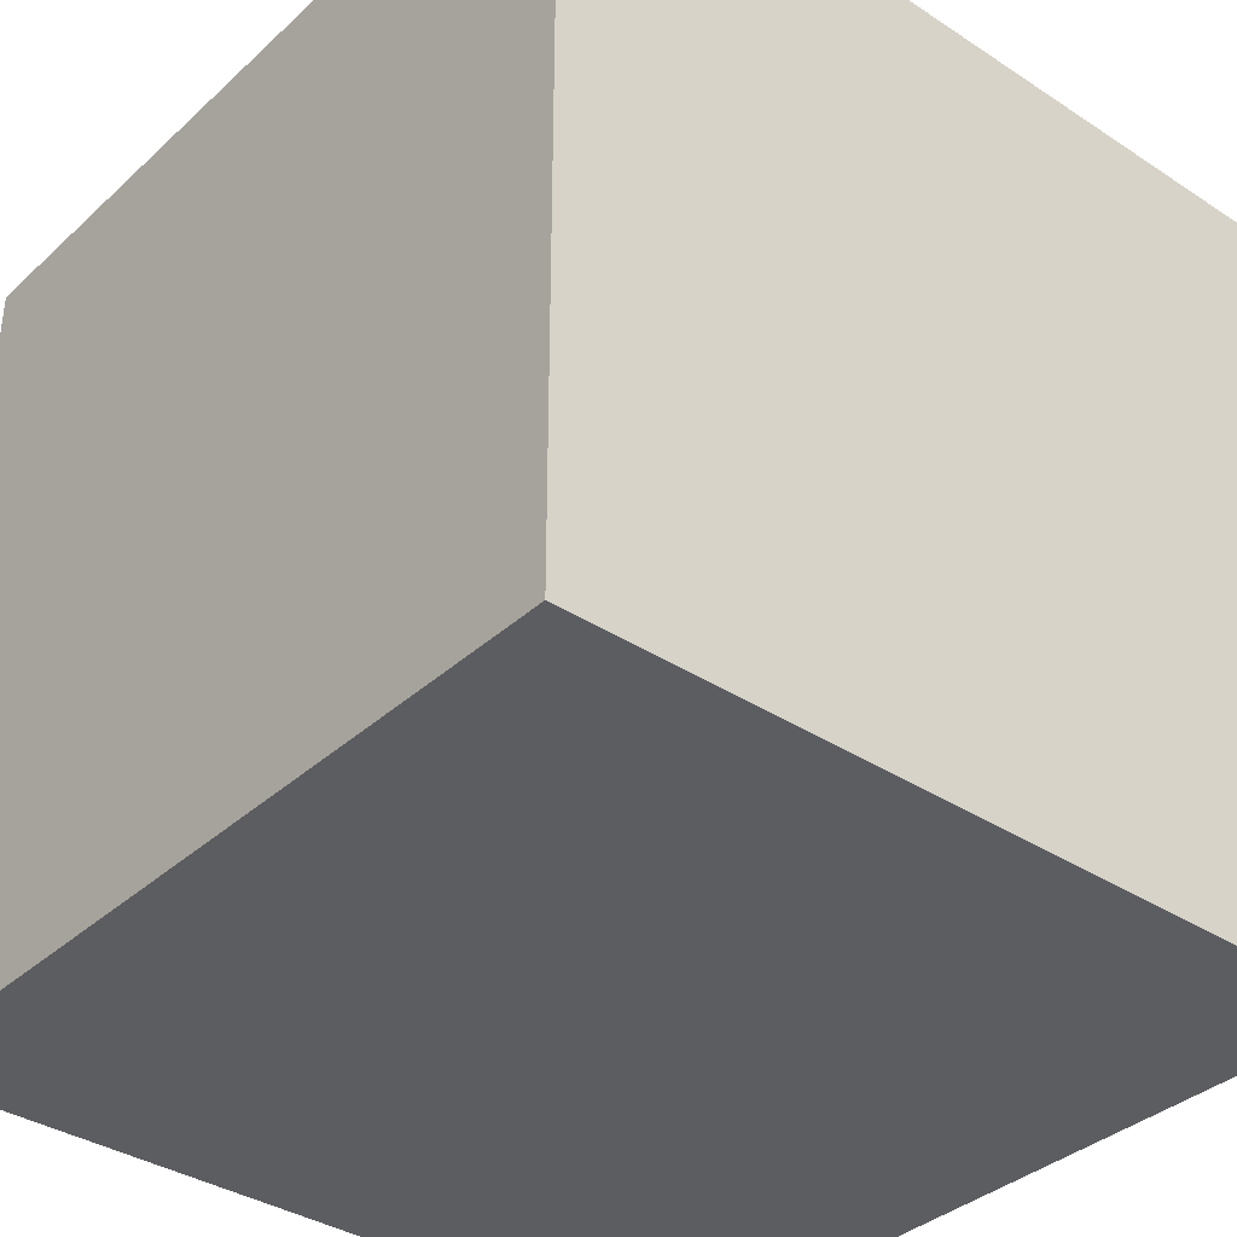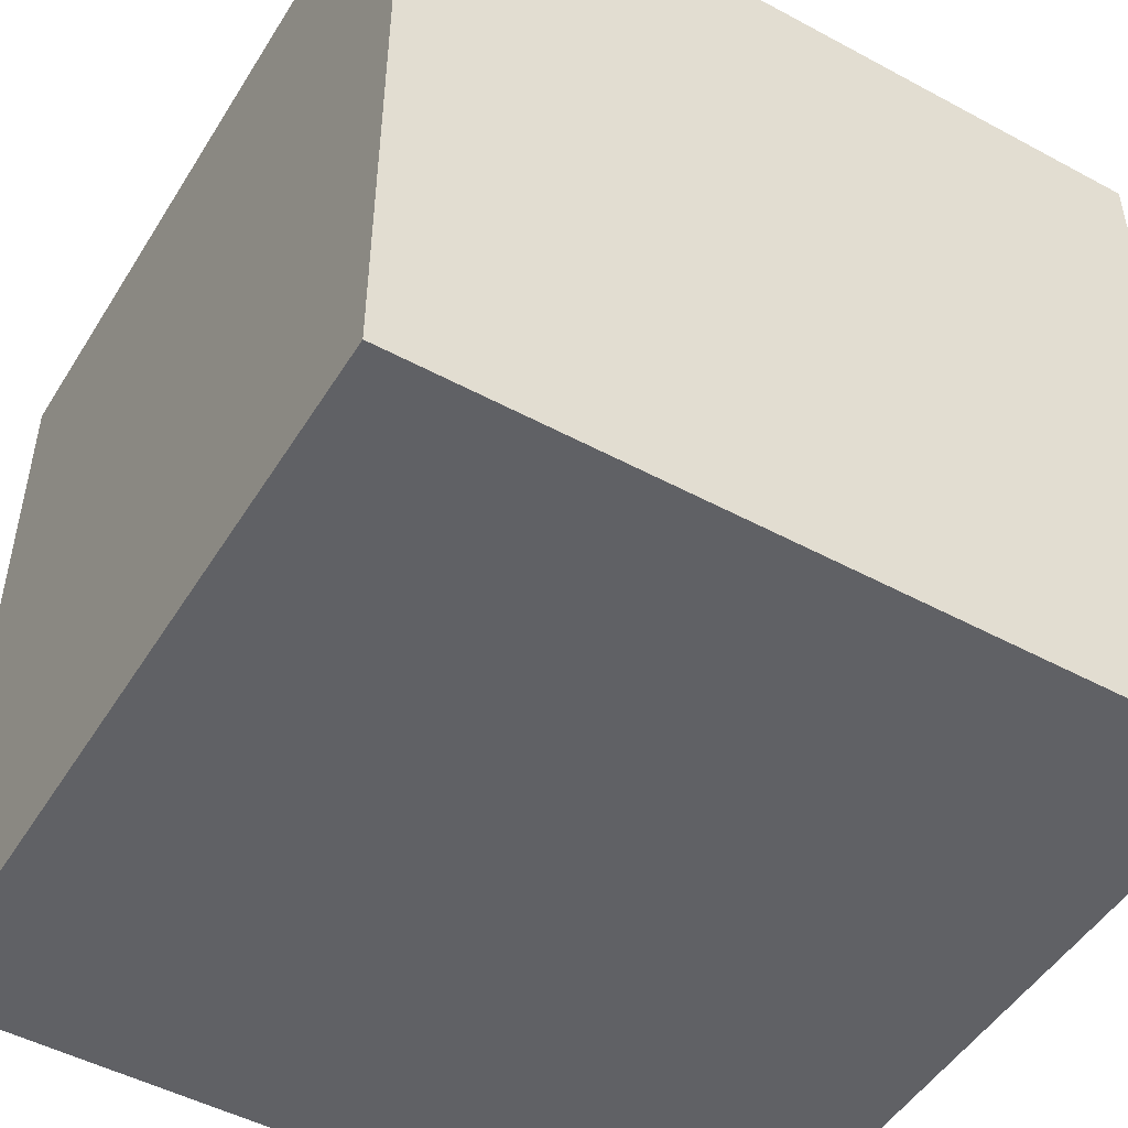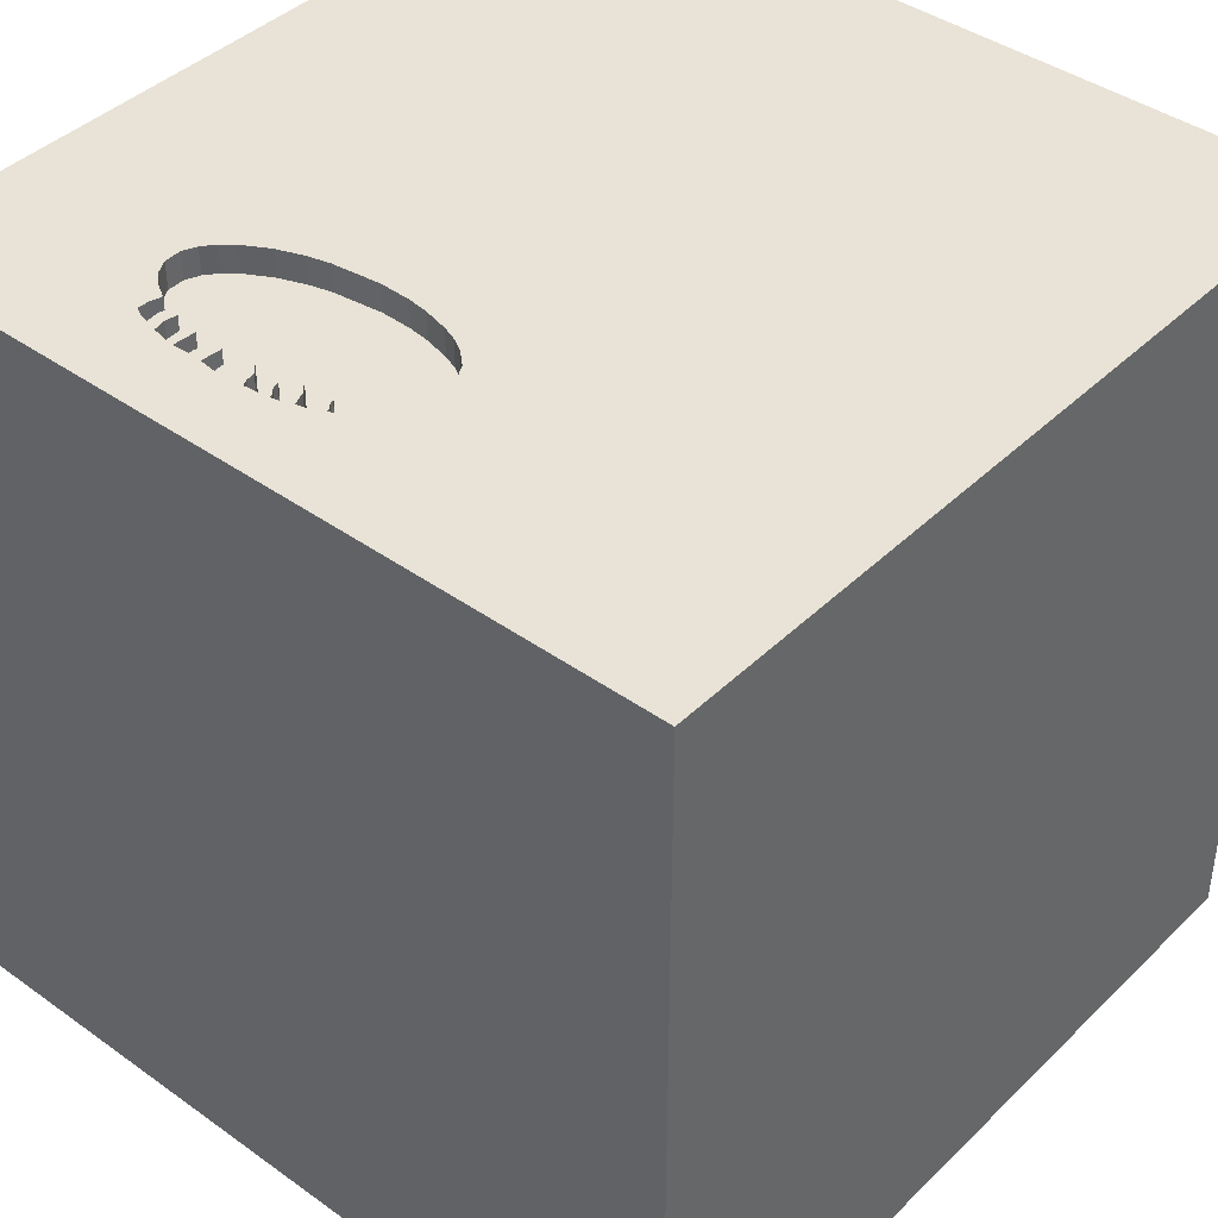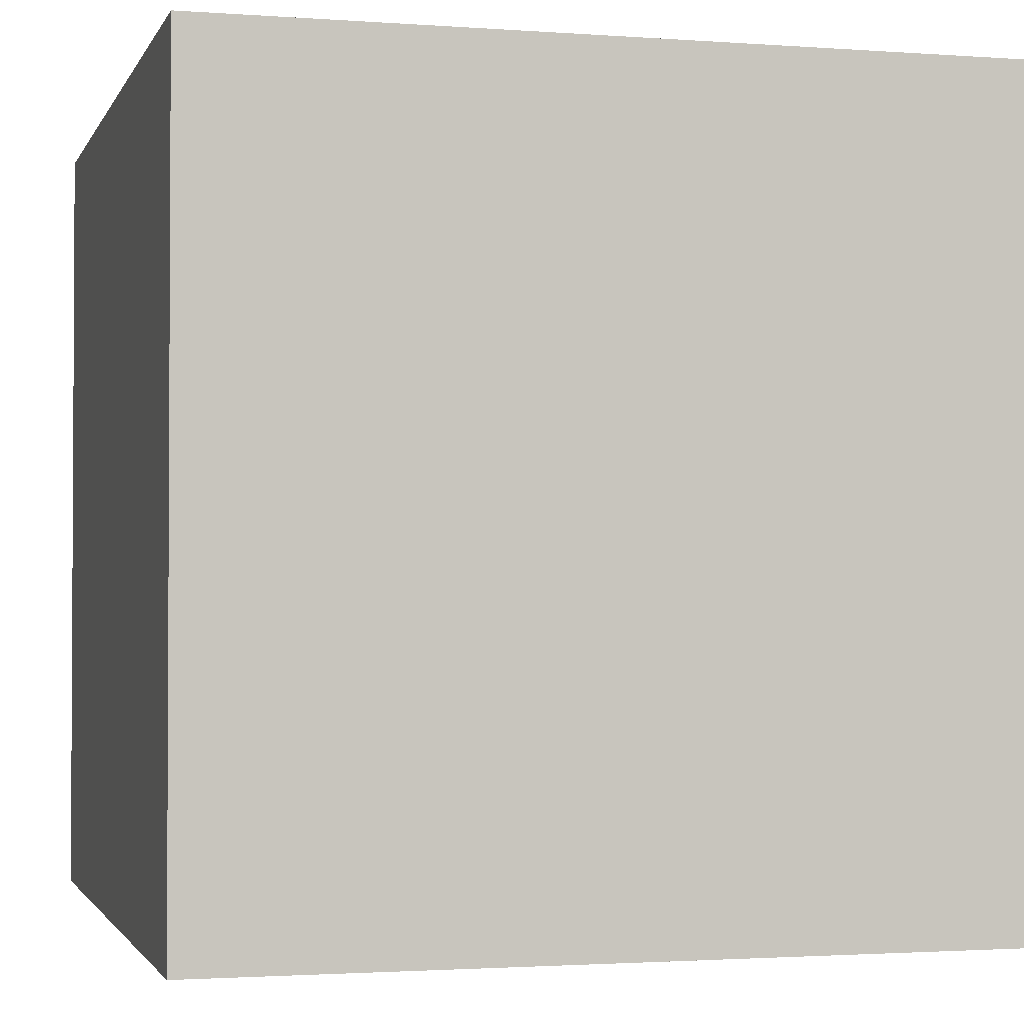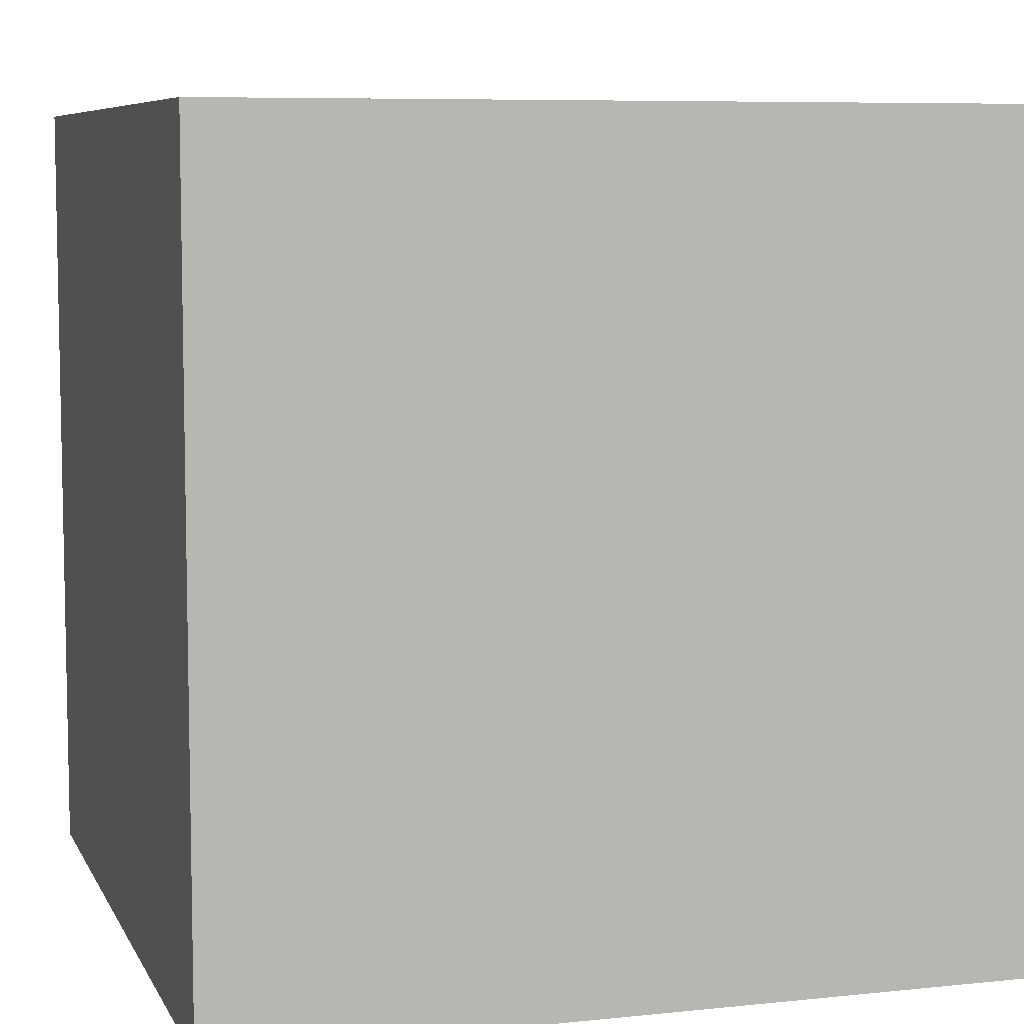
<metadata>
{"format":"obj","ext":"obj","renderer":"f3d","projection":"perspective","resolution":1024,"background":"white","views":[{"elev":-36.3,"azim":49.6,"up":"+Y"},{"elev":-49.3,"azim":59.2,"up":"+Z"},{"elev":41.5,"azim":130.8,"up":"+Y"},{"elev":-1.9,"azim":-105.0,"up":"+Y"},{"elev":7.3,"azim":163.2,"up":"+Y"}]}
</metadata>
<code>
o octopus_39
v 1.198 1.5 0.01848
v 1.198 1.4 0.01848
v 1.234 1.5 0.4387
v 1.236 1.5 0.4997
v 1.236 1.4 0.4997
v 1.079 1.5 0.7246
v 1.2 1.5 0.6692
v 1.123 1.5 0.1087
v 1.123 1.4 0.1087
v 1.162 1.5 0.3234
v 1.224 1.5 0.1064
v 1.199 1.5 0.4334
v 1.199 1.4 0.4334
v 1.24 1.5 0.2241
v 1.182 1.5 0.07049
v 1.153 1.5 0.5199
v 0.9524 1.5 -0.1674
v 0.9524 1.4 -0.1674
v 1.101 1.5 0.6832
v 1.101 1.4 0.6832
v 1.219 1.5 0.3309
v 1.219 1.4 0.3309
v -0.625 -0.7292 1.5
v -0.5371 0.7959 -1.5
v -1.016 0.1432 1.5
v -1.172 -1.5 -0.2214
v -1.5 -1.5 1.5
v -0.636 1.5 -0.4472
v -0.5322 -0.848 -1.5
v 1.03 1.5 -0.09187
v 1.106 1.5 0.01866
v 1.106 1.4 0.01866
v 1.165 1.5 -0.05256
v 1.165 1.4 -0.05256
v 1.094 1.5 -0.05448
v 1.143 1.5 -0.006763
v 0.7926 0.7723 -1.5
v 0.3776 0.7031 1.5
v 0.5729 -0.2865 1.5
v 0.4427 1.25 1.5
v 0.1562 -0.625 1.5
v 0.2083 -1.5 -0.8333
v 0.2148 -1.5 0.5469
v 0.4557 -1.5 -0.2083
v -0.01302 -1.5 1.276
v -0.1302 -1.5 -1.5
v 0.3906 -1.5 -1.237
v 0.1042 -1.5 1.5
v 0.09766 1.5 0.8594
v -0.1302 1.5 -1.5
v -0.1302 1.5 1.5
v 1.094 1.4 -0.05448
v 1.079 1.4 0.7246
v 1.135 1.5 0.5881
v 0.9814 1.5 0.804
v 0.6627 1.5 0.2671
v 1.16 1.5 0.07894
v 1.16 1.4 0.07894
v 1.171 1.5 0.09974
v 0.8275 1.5 0.749
v 0.8275 1.4 0.749
v 0.7405 1.5 0.6177
v 0.7405 1.4 0.6177
v 1.156 1.5 0.4025
v 1.156 1.4 0.4025
v 0.02604 -1.094 1.5
v 0 0.4687 1.5
v -0.1042 -0.1562 1.5
v -0.1042 1.068 1.5
v 0 -1.5 0.05208
v -0.2214 -1.5 -0.4167
v 1.125 1.5 0.6153
v 1.125 1.4 0.6153
v 1.203 1.5 0.04401
v 1.168 1.5 0.4363
v 1.168 1.4 0.4363
v 1.066 1.5 -0.0299
v 1.066 1.4 -0.0299
v 1.149 1.5 -0.07294
v 1.149 1.4 -0.07294
v 1.042 0.2995 1.5
v 1.25 -0.1562 1.5
v 1.055 -1.5 0.3125
v 1.094 -1.5 -0.1823
v 1.132 1.5 -0.07558
v 1.152 1.5 0.01761
v 1.145 1.5 0.6333
v 1.107 1.5 -0.4948
v 1.146 1.5 0.6963
v 1.185 1.5 0.6968
v 1.185 1.4 0.6968
v 1.234 1.5 0.5304
v 1.234 1.4 0.5304
v 1.152 1.5 0.2675
v 1.152 1.4 0.2675
v 1.214 1.5 0.1392
v 1.214 1.4 0.1392
v 1.159 1.5 -0.02143
v 1.159 1.4 -0.02143
v 1.172 1.5 -0.02269
v 1.172 1.4 -0.02269
v 1.133 1.5 0.02479
v 1.133 1.4 0.02479
v 0.7181 1.5 -0.06157
v 0.7181 1.4 -0.06157
v 1.217 1.5 0.4403
v 1.217 1.4 0.4403
v 1.245 1.5 0.3284
v 1.184 1.5 0.2382
v 1.184 1.4 0.2382
v 0.9952 1.5 -0.1322
v 0.9952 1.4 -0.1322
v 0.7915 1.5 -0.1604
v 1.129 1.5 0.1213
v 1.129 1.4 0.1213
v 1.239 1.5 0.4906
v 1.239 1.4 0.4906
v 0.9204 1.5 0.8055
v 0.6753 1.5 0.08238
v 0.6753 1.4 0.08238
v 0.7442 1.5 -0.1078
v 0.7442 1.4 -0.1078
v 1.159 1.5 0.4285
v 1.126 1.5 0.6283
v 1.126 1.4 0.6283
v 0.793 1.5 0.7087
v 1.231 1.5 0.1332
v 1.231 1.4 0.1332
v 1.17 1.5 0.1828
v 1.17 1.4 0.1828
v 1.132 1.4 -0.07558
v 1.206 1.5 0.06133
v 1.206 1.4 0.06133
v 1.187 1.5 0.08507
v 1.187 1.4 0.08507
v -0.4687 -1.5 0.1562
v -0.599 -1.5 0.625
v -0.5339 0.1823 1.5
v -1.5 0.4167 -0.1562
v -1.5 0.3646 1.042
v -1.5 0.2214 -0.5469
v -1.5 -0.1302 -1.5
v -1.5 1.5 1.5
v -1.5 -0.01302 -0.9896
v -1.5 -0 0.4687
v -1.5 -0.05208 -0
v -1.5 -0.2604 1.211
v -1.5 0.8984 0.3906
v -1.5 1.237 -0.3906
v -1.5 -0.4427 0.5469
v -1.5 -0.5469 -0.2148
v -1.5 -1.5 -0.1302
v -1.5 -1.5 -1.5
v -1.5 1.5 -1.5
v -1.5 1.5 -0.1562
v -1.5 -1.198 -0.1823
v -1.5 0.8333 -0.2083
v 1.24 1.4 0.2241
v 1.13 1.5 -0.005501
v 0.6652 1.5 0.1576
v 0.6652 1.4 0.1576
v 0.7053 1.5 0.525
v 0.7053 1.4 0.525
v 1.175 1.5 0.5973
v 1.175 1.4 0.5973
v 1.162 1.5 0.6379
v 1.162 1.4 0.6379
v 0.9762 1.5 -0.1478
v 1.5 -1.5 1.5
v 1.5 -1.5 -1.5
v 1.5 1.5 -1.5
v 1.238 1.5 0.3902
v 1.238 1.4 0.3902
v 1.179 1.5 0.007179
v 1.179 1.4 0.007179
v 1.245 1.4 0.3284
v 1.146 1.4 0.6963
v 0.6972 1.5 -0.007115
v 0.6972 1.4 -0.007115
v 1.156 1.5 0.5336
v 1.157 1.5 0.4943
v 0.793 1.4 0.7087
v 1.159 1.4 0.4285
v 0.6843 1.5 0.4441
v 1.354 1.5 0.3125
v 1.354 1.5 -0.05208
v 1.354 1.5 0.5208
v 1.112 1.5 0.03988
v 1.112 1.4 0.03988
v 1.152 1.5 0.1802
v 1.152 1.4 0.1802
v 1.214 1.5 0.2353
v 1.163 1.5 0.3844
v 1.226 1.5 0.4395
v 1.5 -0.6641 -0.7048
v 1.5 0.52 0.2767
v 1.5 -0.1562 -1.5
v 1.5 -0.1302 1.5
v 1.5 1.5 1.5
v 1.5 -1.5 0.1302
v 1.5 1.5 -0.1302
v 1.149 1.5 0.5038
v 1.149 1.4 0.5038
v -1.224 -0.3646 1.5
v -1.224 -1.5 0.5208
v 1.186 1.5 0.6356
v 1.217 1.5 0.0778
v 1.163 1.4 0.3844
v 1.031 1.5 0.7773
v 1.031 1.4 0.7773
v 0.9204 1.4 0.8055
v 1.13 1.4 -0.005501
v 1.143 1.4 -0.006763
v 0.8846 1.5 -0.1913
v 0.8846 1.4 -0.1913
v 1.145 1.5 0.1066
v -0.4167 -1.5 -1.042
v 0.6639 1.5 0.2124
v 1.162 1.4 0.3234
v 1.116 1.5 -0.06092
v 1.116 1.4 -0.06092
v 1.156 1.4 0.5336
v 0.8413 1.5 -0.1871
v 0.6843 1.4 0.4441
v 0.9814 1.4 0.804
v 1.157 1.4 0.4943
v 1.234 1.5 0.1635
v 1.209 1.5 0.6333
v 1.209 1.4 0.6333
v 1.172 1.5 0.1607
v 0.8413 1.4 -0.1871
v 1.214 1.4 0.2353
v 1.223 1.5 0.5883
v 1.223 1.4 0.5883
v 1.234 1.4 0.4387
v 1.217 1.4 0.0778
v 0.6704 1.5 0.119
v 1.2 1.4 0.6692
v 0.9185 1.5 -0.1793
v 1.135 1.4 0.5881
v 0.7915 1.4 -0.1604
v 1.172 1.4 0.1607
v 1.198 1.5 0.1539
v 1.198 1.4 0.1539
v 0.8702 1.5 0.7842
v 1.151 1.5 -0.0141
v 0.6627 1.4 0.2671
v 1.03 1.4 -0.09187
v 1.145 1.4 0.1066
v 0.8702 1.4 0.7842
v 1.171 1.4 0.09974
v 1.234 1.4 0.1635
f 204 143 27
f 143 147 27
f 23 204 27
f 152 205 27
f 205 137 27
f 27 45 48
f 147 150 27
f 48 66 27
f 152 26 205
f 27 156 152
f 204 25 143
f 143 140 147
f 48 169 66
f 150 156 27
f 205 136 137
f 66 23 27
f 23 138 204
f 138 25 204
f 147 145 150
f 150 151 156
f 156 153 152
f 26 136 205
f 137 45 27
f 66 41 23
f 140 145 147
f 137 43 45
f 45 169 48
f 153 26 152
f 23 68 138
f 41 68 23
f 150 146 151
f 136 43 137
f 145 146 150
f 151 153 156
f 26 71 136
f 136 70 43
f 169 41 66
f 153 71 26
f 43 169 45
f 25 138 143
f 140 148 145
f 169 39 41
f 41 39 68
f 143 148 140
f 148 146 145
f 148 139 146
f 146 141 151
f 71 70 136
f 68 67 138
f 153 217 71
f 70 44 43
f 139 141 146
f 141 144 151
f 144 153 151
f 43 83 169
f 39 67 68
f 67 69 138
f 69 143 138
f 148 157 139
f 71 44 70
f 44 83 43
f 39 38 67
f 217 42 71
f 169 82 39
f 82 81 39
f 81 38 39
f 28 143 49
f 148 149 157
f 42 44 71
f 67 38 69
f 157 141 139
f 29 153 142
f 153 46 217
f 217 47 42
f 44 84 83
f 83 200 169
f 196 198 169
f 198 82 169
f 49 143 51
f 143 155 148
f 29 46 153
f 196 169 200
f 81 199 38
f 28 155 143
f 155 149 148
f 144 142 153
f 69 51 143
f 141 154 144
f 46 47 217
f 42 170 44
f 170 84 44
f 84 200 83
f 38 40 69
f 195 196 200
f 157 149 141
f 149 154 141
f 42 47 170
f 198 81 82
f 199 40 38
f 40 51 69
f 24 29 142
f 154 142 144
f 37 29 24
f 170 200 84
f 198 199 81
f 40 199 51
f 24 142 154
f 46 170 47
f 196 199 198
f 49 51 199
f 29 170 46
f 195 200 170
f 184 56 49
f 28 49 160
f 160 237 28
f 155 154 149
f 62 162 49
f 49 162 184
f 218 160 49
f 49 56 218
f 28 237 119
f 28 119 178
f 28 178 104
f 154 155 28
f 37 170 29
f 60 126 49
f 49 245 60
f 49 126 62
f 121 28 104
f 171 196 195
f 118 245 49
f 49 199 118
f 239 17 88
f 214 239 88
f 28 121 113
f 223 214 88
f 88 28 113
f 88 113 223
f 171 28 88
f 199 89 6
f 199 6 209
f 55 118 199
f 209 55 199
f 88 17 168
f 19 6 89
f 85 88 168
f 85 168 111
f 111 30 85
f 90 89 199
f 186 88 85
f 35 85 30
f 30 77 35
f 90 187 7
f 85 35 220
f 50 37 24
f 201 199 196
f 199 187 90
f 187 16 180
f 166 206 228
f 54 87 166
f 164 54 166
f 187 180 92
f 187 92 233
f 233 164 166
f 228 7 187
f 233 166 228
f 187 233 228
f 186 85 79
f 1 74 186
f 36 86 174
f 246 36 174
f 174 1 186
f 98 246 174
f 186 79 33
f 100 98 174
f 186 33 100
f 186 100 174
f 201 88 186
f 171 50 28
f 50 154 28
f 50 24 154
f 171 37 50
f 197 170 37
f 171 201 196
f 201 187 199
f 185 194 3
f 187 185 3
f 187 3 116
f 181 16 187
f 187 116 4
f 4 181 187
f 72 124 87
f 87 54 72
f 186 74 132
f 132 15 216
f 132 216 59
f 207 11 186
f 132 59 134
f 207 186 132
f 132 134 207
f 102 86 36
f 31 188 102
f 36 159 31
f 36 31 102
f 171 88 201
f 171 197 37
f 197 195 170
f 171 195 197
f 201 185 187
f 12 106 194
f 185 10 21
f 12 194 185
f 123 75 12
f 172 193 64
f 172 64 123
f 185 21 108
f 185 108 172
f 172 123 12
f 185 172 12
f 202 16 181
f 57 216 15
f 227 14 186
f 186 11 127
f 230 190 129
f 127 96 243
f 227 186 127
f 243 230 129
f 227 127 243
f 243 129 227
f 201 186 185
f 185 186 14
f 14 10 185
f 8 216 57
f 10 14 192
f 109 94 10
f 192 109 10
f 114 216 8
f 210 211 225
f 211 210 250
f 55 209 210
f 210 225 55
f 118 55 225
f 225 211 118
f 211 250 118
f 210 53 250
f 209 6 210
f 245 118 250
f 53 210 6
f 53 61 250
f 60 245 250
f 250 61 60
f 6 19 53
f 61 53 20
f 20 53 19
f 20 182 61
f 61 182 126
f 126 60 61
f 19 89 20
f 182 20 73
f 177 20 89
f 182 73 63
f 125 73 20
f 182 63 126
f 125 20 177
f 63 73 240
f 73 125 72
f 62 126 63
f 167 125 177
f 91 177 89
f 89 90 91
f 240 203 63
f 72 54 240
f 240 73 72
f 124 72 125
f 63 163 62
f 87 124 125
f 125 167 87
f 167 177 91
f 90 7 91
f 203 240 222
f 203 163 63
f 162 62 163
f 167 166 87
f 91 238 167
f 238 91 7
f 203 222 16
f 16 202 203
f 165 222 240
f 65 163 203
f 54 164 165
f 165 240 54
f 163 224 162
f 206 166 167
f 167 229 206
f 238 229 167
f 7 228 238
f 222 180 16
f 165 234 222
f 65 224 163
f 65 203 183
f 184 162 224
f 228 206 229
f 229 238 228
f 222 93 180
f 202 181 226
f 226 203 202
f 164 233 234
f 234 165 164
f 234 93 222
f 65 219 224
f 123 64 65
f 65 183 123
f 183 203 226
f 224 247 184
f 92 180 93
f 233 92 93
f 93 234 233
f 65 208 219
f 224 219 95
f 76 183 226
f 56 184 247
f 95 247 224
f 181 4 5
f 5 226 181
f 64 193 208
f 208 65 64
f 208 22 219
f 10 94 95
f 95 219 10
f 183 76 123
f 76 226 13
f 218 56 247
f 247 161 218
f 95 115 247
f 117 226 5
f 4 116 5
f 173 22 208
f 21 10 219
f 219 22 21
f 94 109 95
f 75 123 76
f 76 13 75
f 13 226 107
f 160 218 161
f 115 161 247
f 115 95 191
f 117 107 226
f 117 5 116
f 193 172 173
f 173 208 193
f 173 176 22
f 110 95 109
f 12 75 13
f 13 107 12
f 237 160 161
f 161 120 237
f 9 161 115
f 242 115 191
f 110 191 95
f 117 235 107
f 116 3 117
f 172 108 176
f 176 173 172
f 108 21 22
f 22 176 108
f 109 192 110
f 106 12 107
f 120 119 237
f 161 9 120
f 9 115 8
f 115 242 249
f 242 191 230
f 130 191 110
f 235 117 3
f 194 106 107
f 107 235 194
f 232 110 192
f 120 179 119
f 9 78 120
f 114 8 115
f 8 57 9
f 216 114 115
f 115 249 216
f 242 251 249
f 190 230 191
f 230 243 242
f 129 190 191
f 191 130 129
f 130 110 232
f 235 3 194
f 192 14 232
f 178 119 179
f 78 179 120
f 9 189 78
f 58 9 57
f 242 244 251
f 249 251 59
f 59 216 249
f 244 242 243
f 130 232 252
f 158 232 14
f 104 178 179
f 179 105 104
f 248 179 78
f 9 58 189
f 78 189 32
f 58 57 15
f 97 251 244
f 130 252 129
f 232 158 252
f 14 227 158
f 248 105 179
f 248 78 30
f 103 189 58
f 32 212 78
f 32 189 31
f 15 132 133
f 133 58 15
f 251 97 135
f 243 96 97
f 97 244 243
f 251 135 59
f 227 129 252
f 252 158 227
f 105 122 104
f 112 105 248
f 77 30 78
f 30 111 248
f 102 188 189
f 189 103 102
f 58 175 103
f 212 32 159
f 78 212 52
f 188 31 189
f 31 159 32
f 133 2 58
f 133 132 74
f 236 135 97
f 134 59 135
f 121 104 122
f 105 112 122
f 112 248 111
f 35 77 78
f 78 52 35
f 58 2 175
f 103 175 86
f 86 102 103
f 159 36 212
f 52 212 221
f 74 1 2
f 2 133 74
f 207 134 135
f 135 236 207
f 128 236 97
f 96 127 128
f 128 97 96
f 122 241 121
f 122 112 18
f 112 111 168
f 1 174 175
f 175 2 1
f 174 86 175
f 213 212 36
f 52 221 35
f 212 99 221
f 236 128 11
f 11 207 236
f 127 11 128
f 113 121 241
f 18 241 122
f 168 17 18
f 18 112 168
f 99 212 213
f 36 246 213
f 220 35 221
f 99 34 221
f 241 231 113
f 215 241 18
f 17 239 18
f 246 98 99
f 99 213 246
f 85 220 221
f 221 131 85
f 101 34 99
f 221 34 80
f 223 113 231
f 241 215 231
f 239 214 215
f 215 18 239
f 221 80 131
f 100 33 34
f 34 101 100
f 98 100 101
f 101 99 98
f 80 34 79
f 231 215 223
f 214 223 215
f 79 85 131
f 131 80 79
f 33 79 34

</code>
